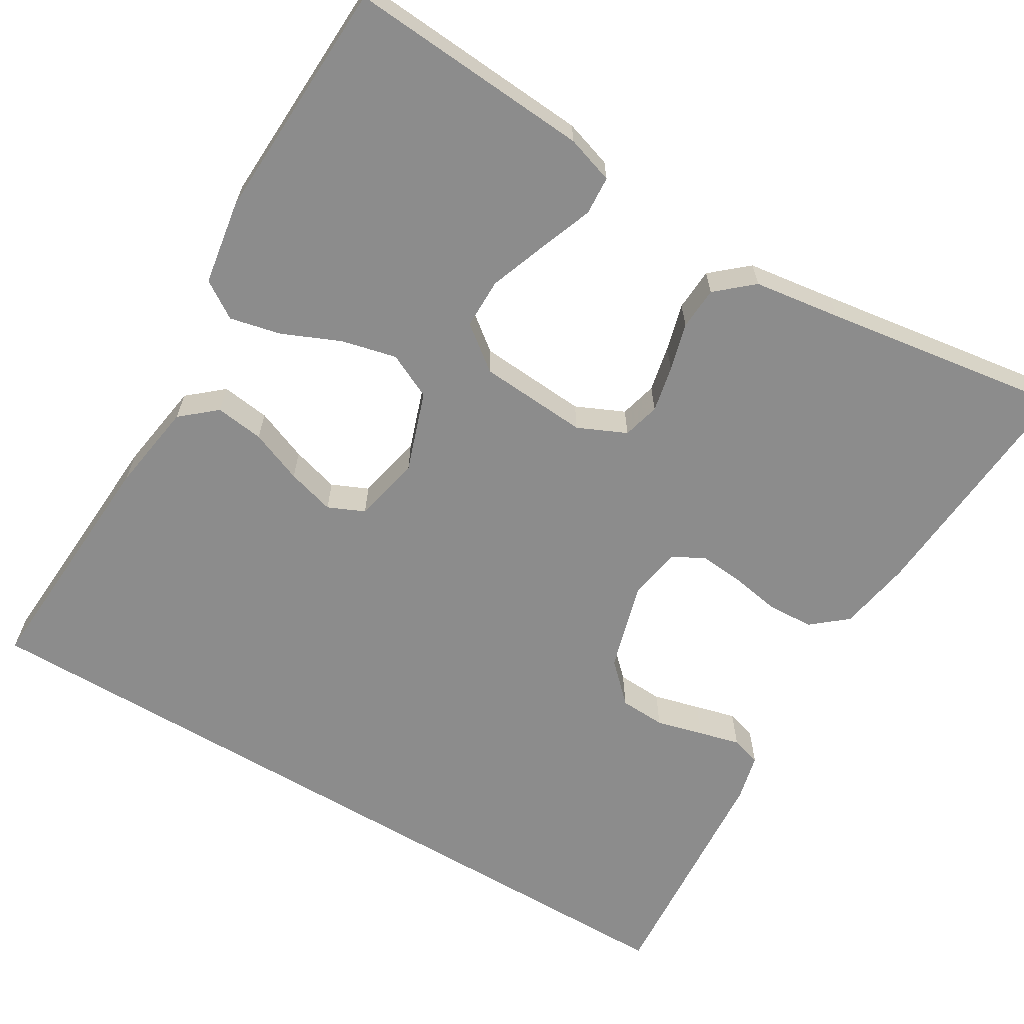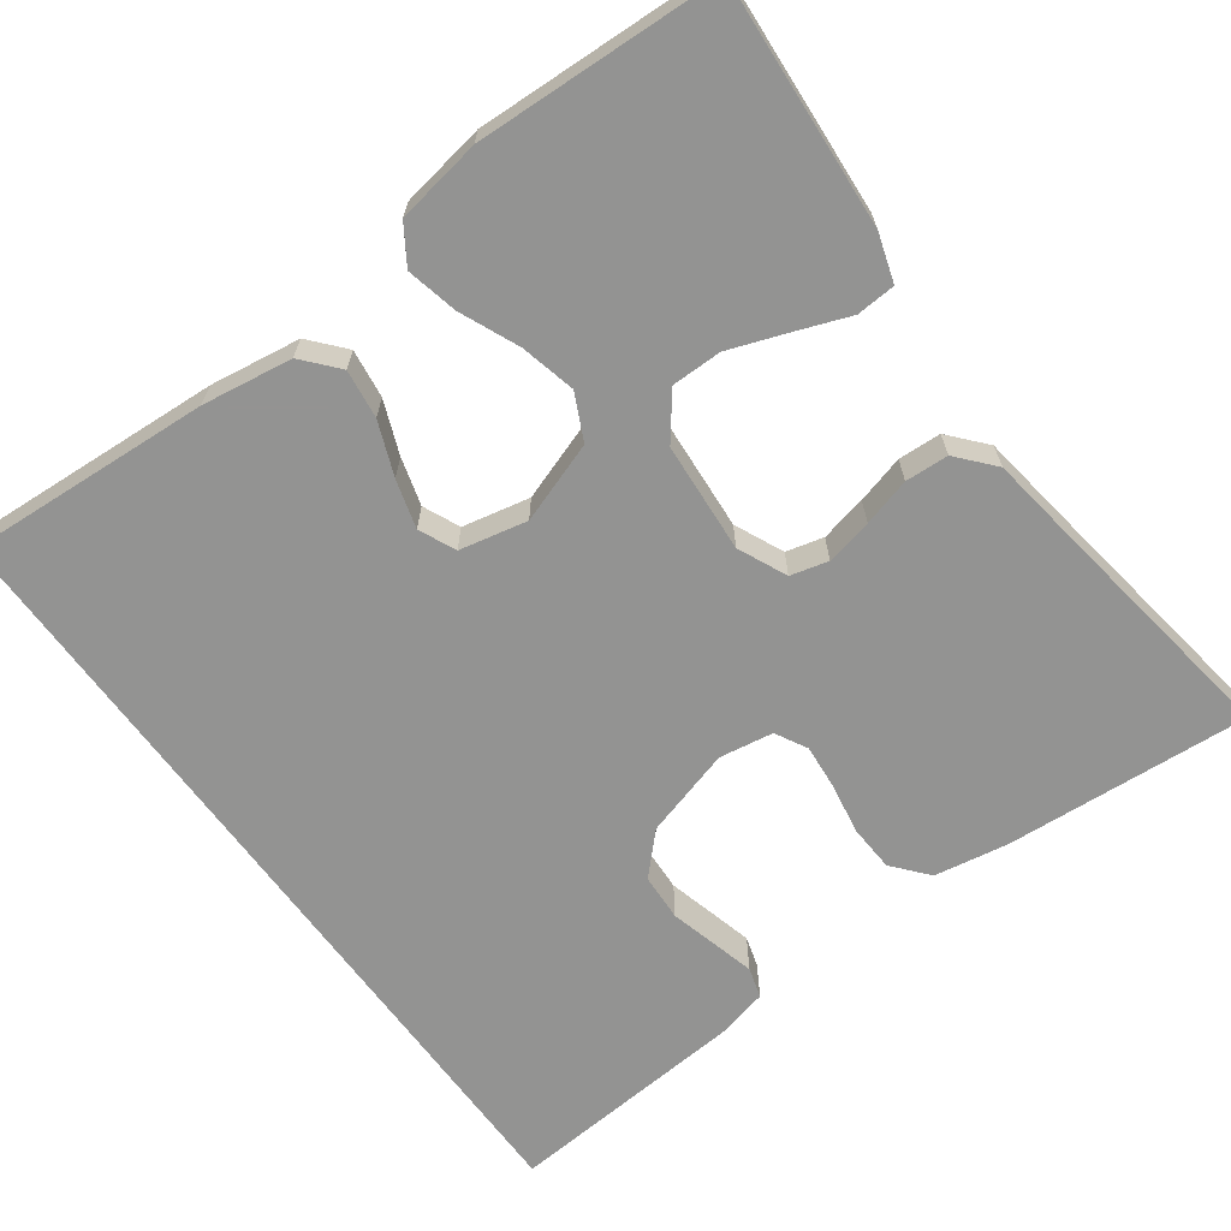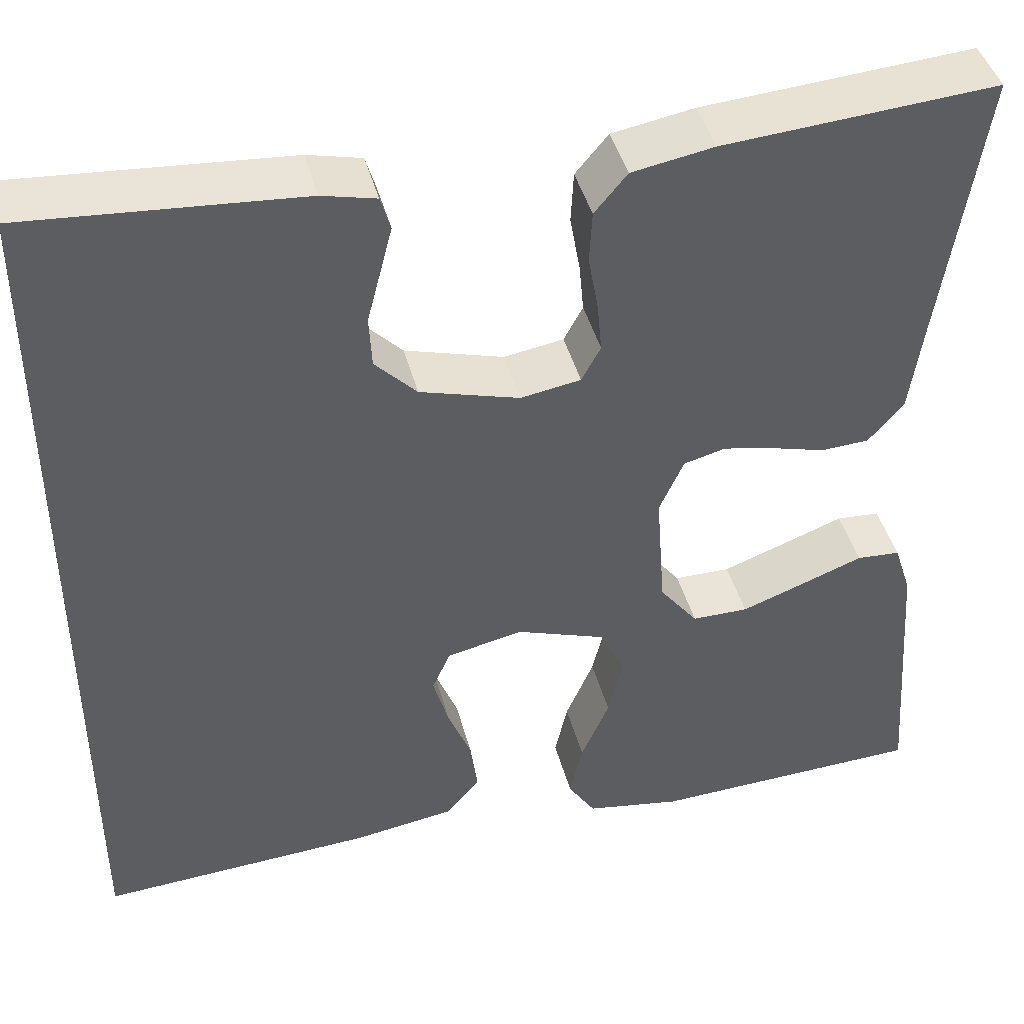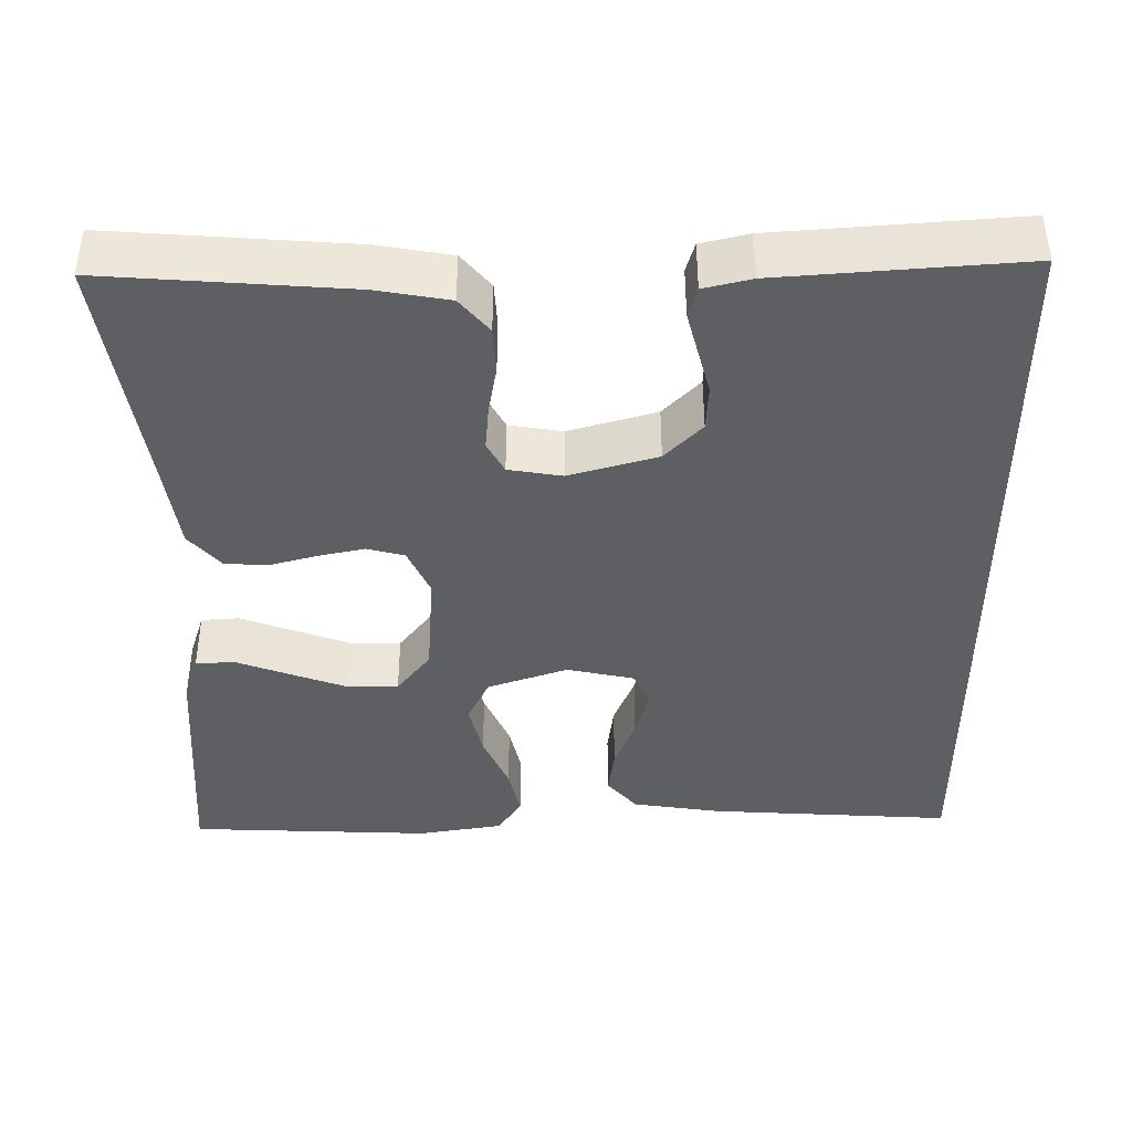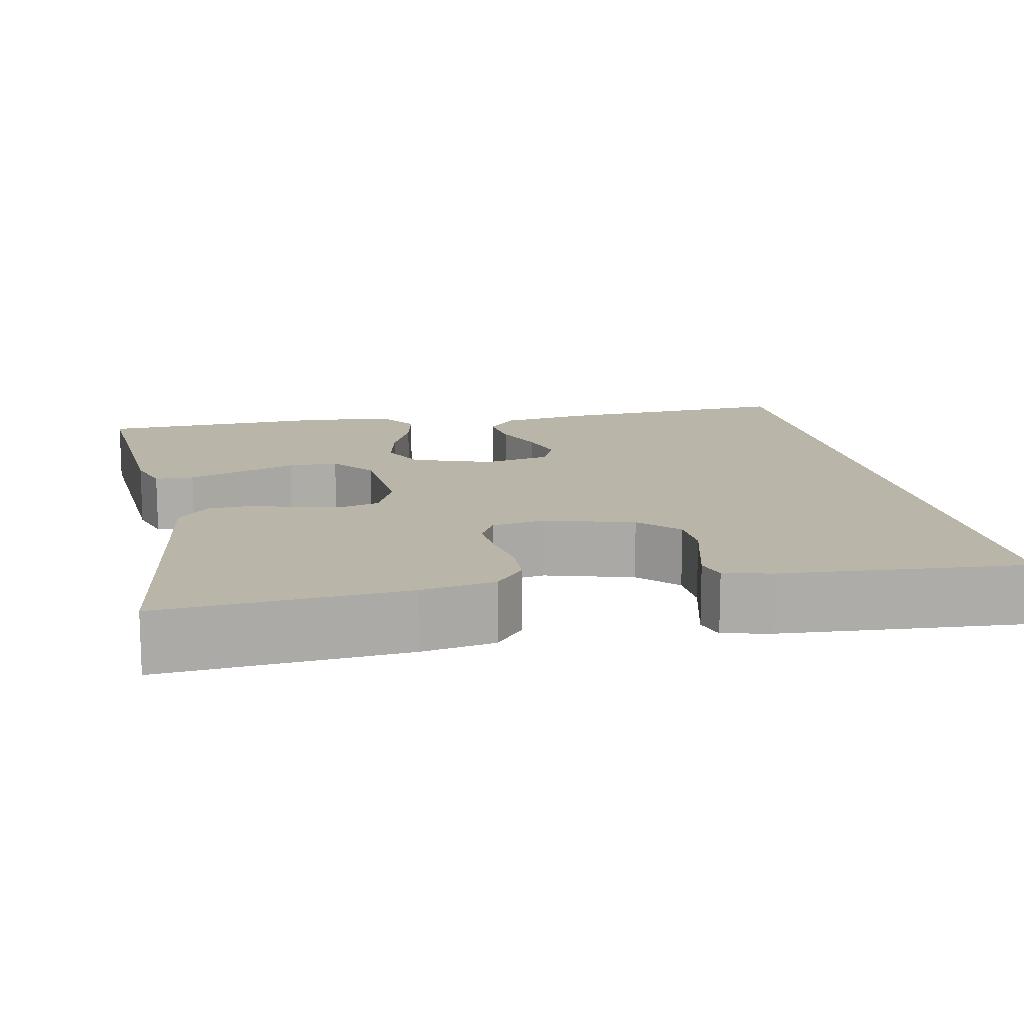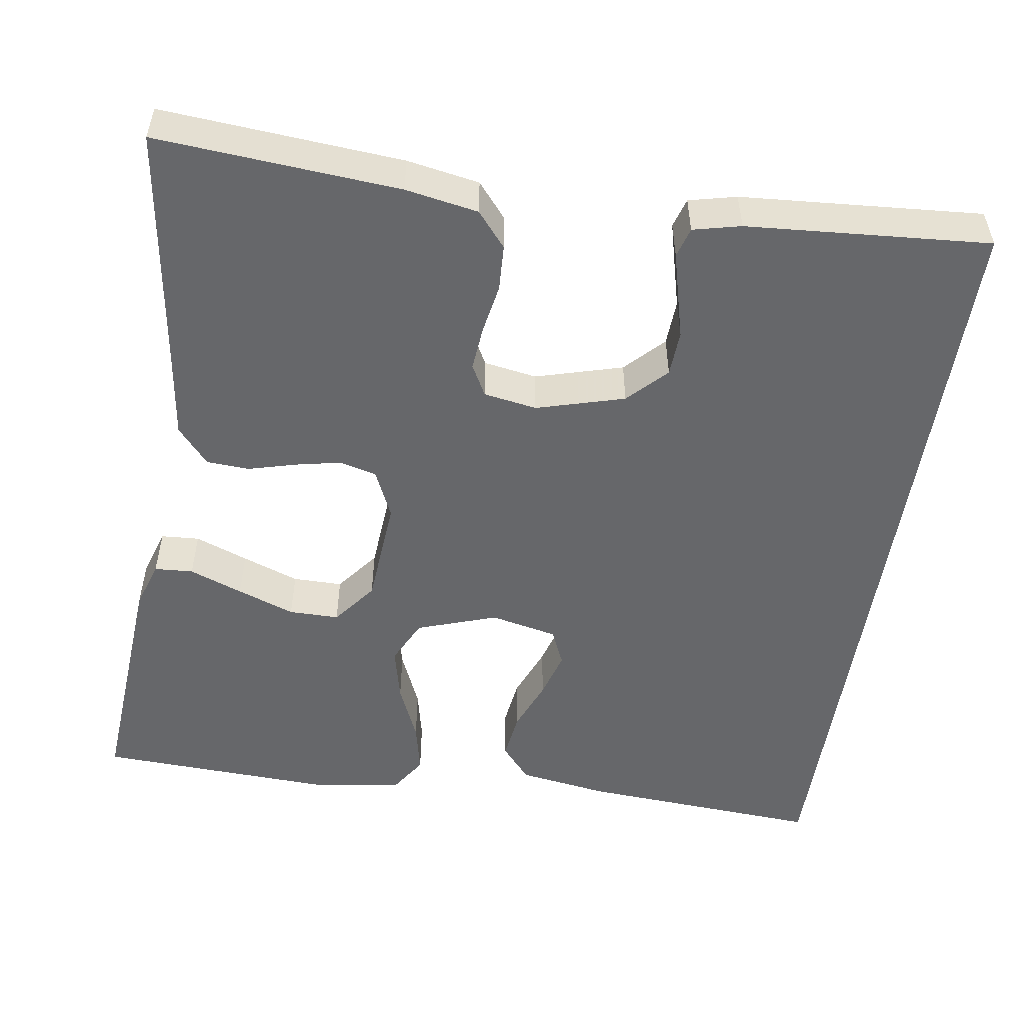
<metadata>
{"format":"obj","ext":"obj","renderer":"f3d","projection":"perspective","resolution":1024,"background":"white","views":[{"elev":-64.2,"azim":-120.8,"up":"+Y"},{"elev":-66.7,"azim":-143.7,"up":"+Y"},{"elev":42.9,"azim":165.6,"up":"+Z"},{"elev":-40.9,"azim":0.5,"up":"+Y"},{"elev":13.5,"azim":-11.5,"up":"+Y"},{"elev":-52.1,"azim":-8.7,"up":"+Y"}]}
</metadata>
<code>
v -0.5 0.07 -0.5
v -0.478 0.07 -0.2
v -0.459 0.07 -0.141
v -0.411 0.07 -0.138
v -0.345 0.07 -0.163
v -0.274 0.07 -0.189
v -0.212 0.07 -0.189
v -0.17 0.07 -0.135
v -0.16 0.07 0
v -0.187 0.07 0.06
v -0.233 0.07 0.072
v -0.29 0.07 0.06
v -0.349 0.07 0.044
v -0.402 0.07 0.047
v -0.441 0.07 0.092
v -0.456 0.07 0.2
v -0.5 0.07 0.5
v -0.2 0.07 0.477
v -0.11 0.07 0.461
v -0.074 0.07 0.418
v -0.071 0.07 0.361
v -0.082 0.07 0.299
v -0.087 0.07 0.244
v -0.066 0.07 0.205
v 0 0.07 0.194
v 0.109 0.07 0.225
v 0.155 0.07 0.272
v 0.158 0.07 0.329
v 0.143 0.07 0.387
v 0.13 0.07 0.438
v 0.141 0.07 0.475
v 0.2 0.07 0.489
v 0.5 0.07 0.511
v 0.5 0.07 -0.483
v 0.2 0.07 -0.464
v 0.089 0.07 -0.447
v 0.052 0.07 -0.404
v 0.06 0.07 -0.344
v 0.086 0.07 -0.279
v 0.103 0.07 -0.22
v 0.083 0.07 -0.175
v 0 0.07 -0.157
v -0.099 0.07 -0.191
v -0.126 0.07 -0.247
v -0.11 0.07 -0.315
v -0.079 0.07 -0.387
v -0.065 0.07 -0.45
v -0.095 0.07 -0.496
v -0.2 0.07 -0.513
v -0.5 0 -0.5
v -0.478 0 -0.2
v -0.459 0 -0.141
v -0.411 0 -0.138
v -0.345 0 -0.163
v -0.274 0 -0.189
v -0.212 0 -0.189
v -0.17 0 -0.135
v -0.16 0 0
v -0.187 0 0.06
v -0.233 0 0.072
v -0.29 0 0.06
v -0.349 0 0.044
v -0.402 0 0.047
v -0.441 0 0.092
v -0.456 0 0.2
v -0.5 0 0.5
v -0.2 0 0.477
v -0.11 0 0.461
v -0.074 0 0.418
v -0.071 0 0.361
v -0.082 0 0.299
v -0.087 0 0.244
v -0.066 0 0.205
v 0 0 0.194
v 0.109 0 0.225
v 0.155 0 0.272
v 0.158 0 0.329
v 0.143 0 0.387
v 0.13 0 0.438
v 0.141 0 0.475
v 0.2 0 0.489
v 0.5 0 0.511
v 0.5 0 -0.483
v 0.2 0 -0.464
v 0.089 0 -0.447
v 0.052 0 -0.404
v 0.06 0 -0.344
v 0.086 0 -0.279
v 0.103 0 -0.22
v 0.083 0 -0.175
v 0 0 -0.157
v -0.099 0 -0.191
v -0.126 0 -0.247
v -0.11 0 -0.315
v -0.079 0 -0.387
v -0.065 0 -0.45
v -0.095 0 -0.496
v -0.2 0 -0.513
f 45 46 47 48
f 44 45 48 49
f 36 37 38 39
f 36 39 40
f 35 36 40
f 34 35 40
f 33 34 40 41
f 28 29 30 31
f 28 31 32 33
f 19 20 21 22
f 19 22 23
f 16 17 18 19
f 16 19 23
f 15 16 23 24
f 12 13 14 15
f 11 12 15 24
f 2 3 4 5
f 2 5 6
f 44 49 1 2
f 43 44 2 6
f 33 41 42
f 27 28 33
f 26 27 33 42
f 25 26 42 43
f 10 11 24 25
f 9 10 25
f 8 9 25 43
f 43 6 7
f 7 8 43
f 97 96 95 94
f 98 97 94 93
f 88 87 86 85
f 89 88 85
f 89 85 84
f 89 84 83
f 90 89 83 82
f 80 79 78 77
f 82 81 80 77
f 71 70 69 68
f 72 71 68
f 68 67 66 65
f 72 68 65
f 73 72 65 64
f 64 63 62 61
f 73 64 61 60
f 54 53 52 51
f 55 54 51
f 51 50 98 93
f 55 51 93 92
f 91 90 82
f 82 77 76
f 91 82 76 75
f 92 91 75 74
f 74 73 60 59
f 74 59 58
f 92 74 58 57
f 56 55 92
f 92 57 56
f 1 50 51 2
f 2 51 52 3
f 3 52 53 4
f 4 53 54 5
f 5 54 55 6
f 6 55 56 7
f 7 56 57 8
f 8 57 58 9
f 9 58 59 10
f 10 59 60 11
f 11 60 61 12
f 12 61 62 13
f 13 62 63 14
f 14 63 64 15
f 15 64 65 16
f 16 65 66 17
f 17 66 67 18
f 18 67 68 19
f 19 68 69 20
f 20 69 70 21
f 21 70 71 22
f 22 71 72 23
f 23 72 73 24
f 24 73 74 25
f 25 74 75 26
f 26 75 76 27
f 27 76 77 28
f 28 77 78 29
f 29 78 79 30
f 30 79 80 31
f 31 80 81 32
f 32 81 82 33
f 33 82 83 34
f 34 83 84 35
f 35 84 85 36
f 36 85 86 37
f 37 86 87 38
f 38 87 88 39
f 39 88 89 40
f 40 89 90 41
f 41 90 91 42
f 42 91 92 43
f 43 92 93 44
f 44 93 94 45
f 45 94 95 46
f 46 95 96 47
f 47 96 97 48
f 48 97 98 49
f 49 98 50 1

</code>
